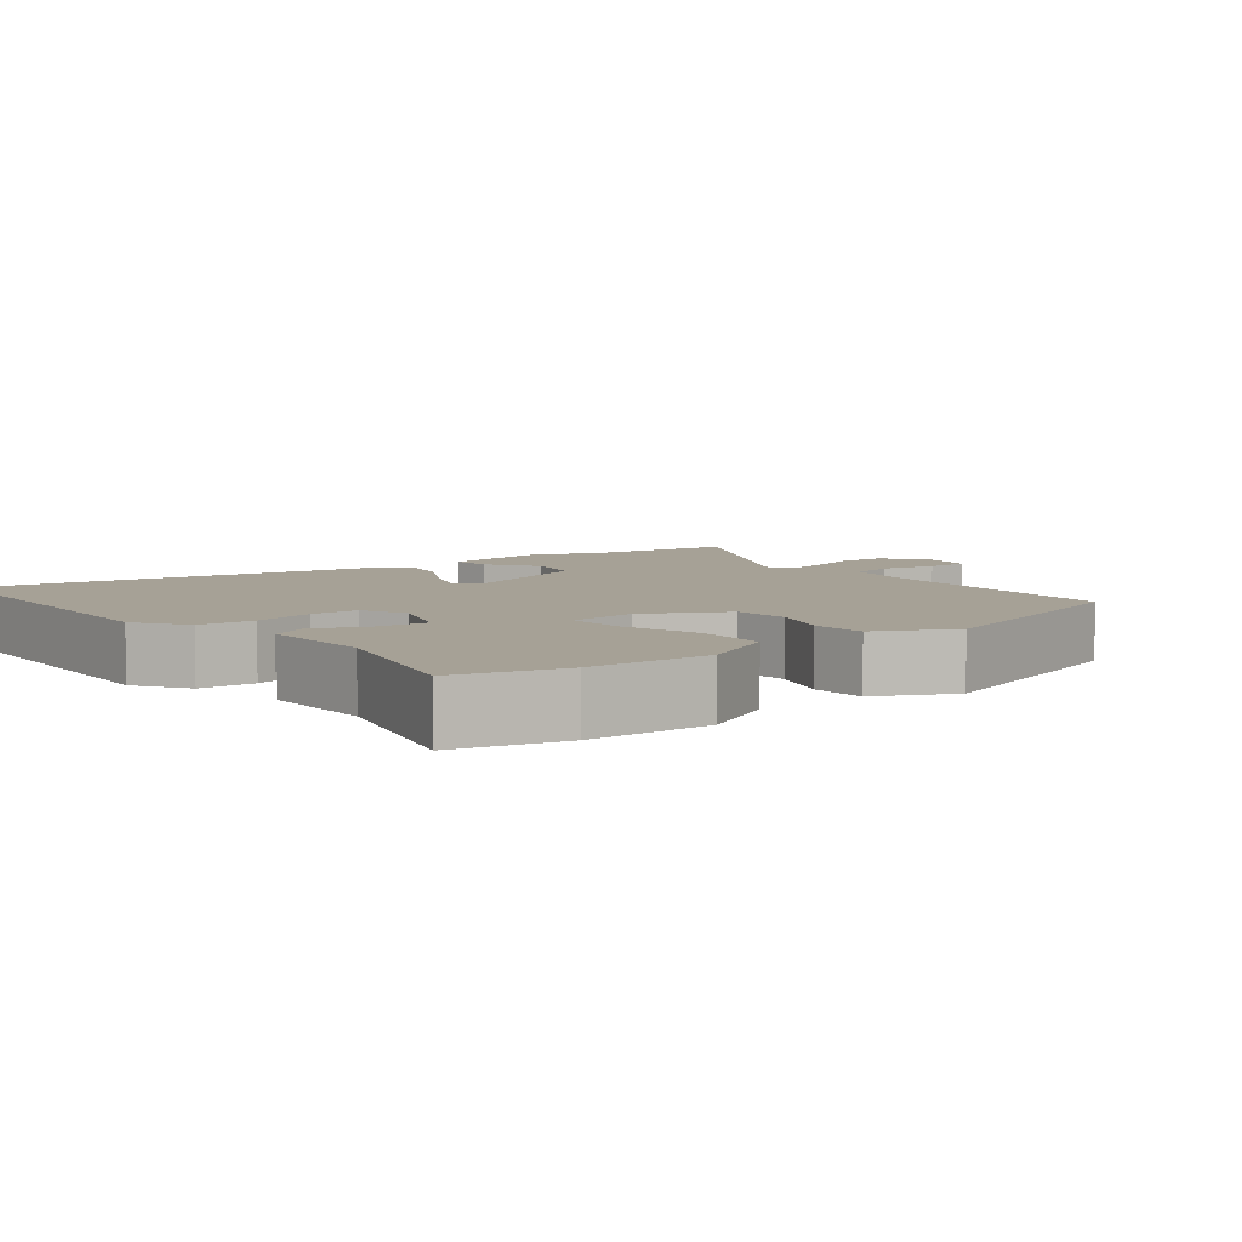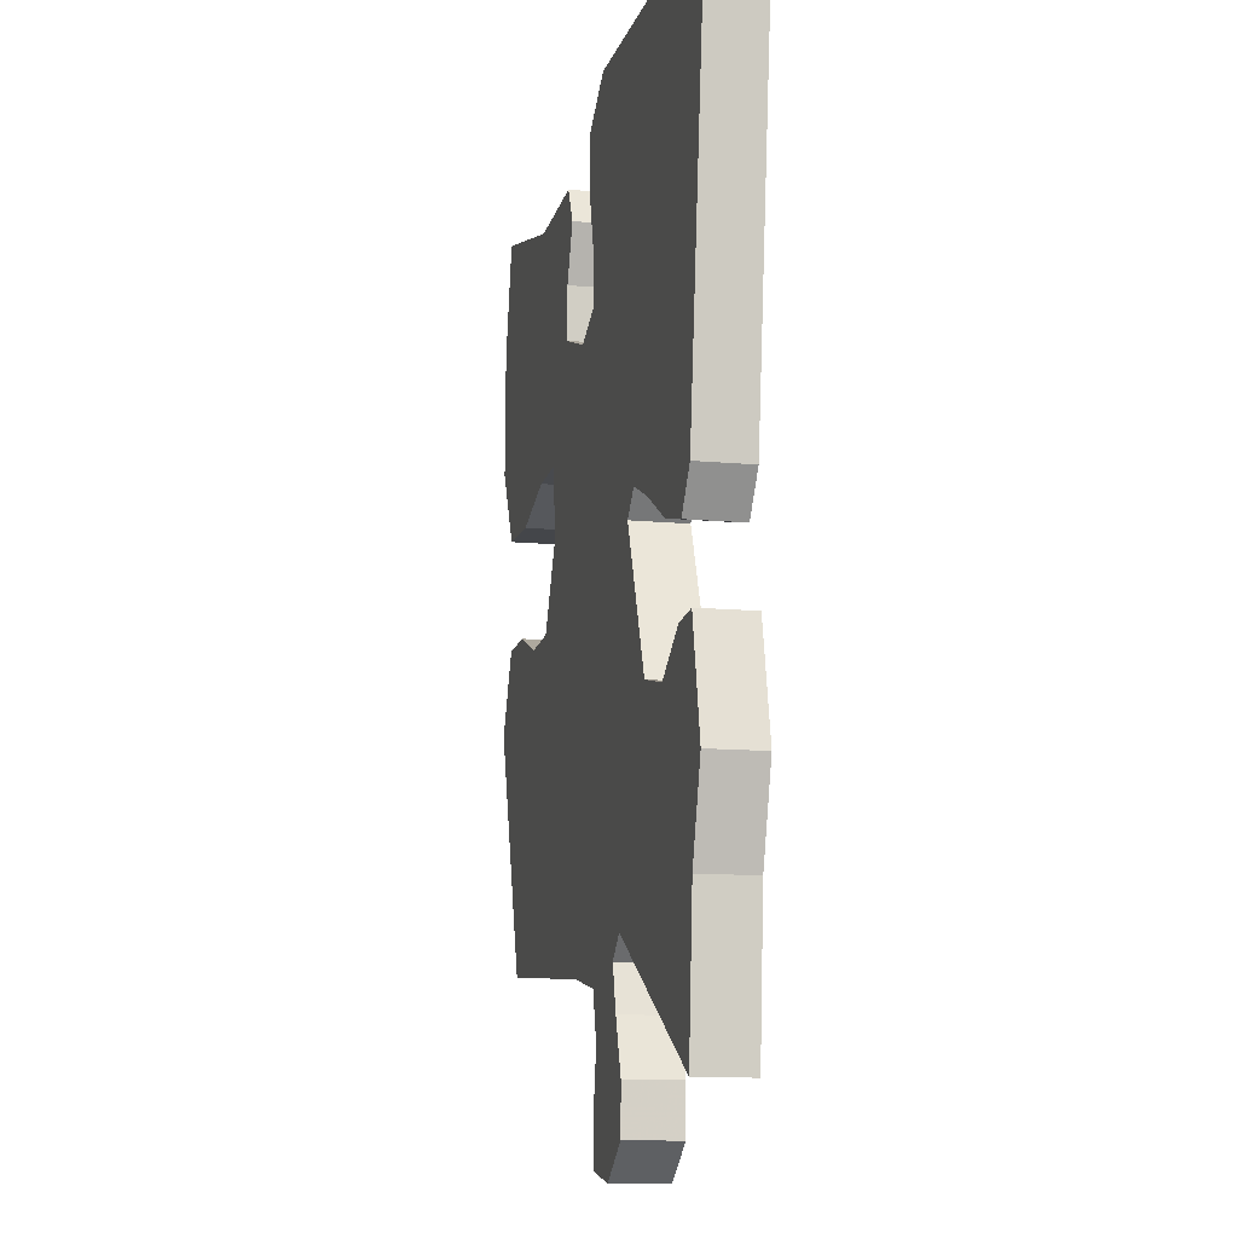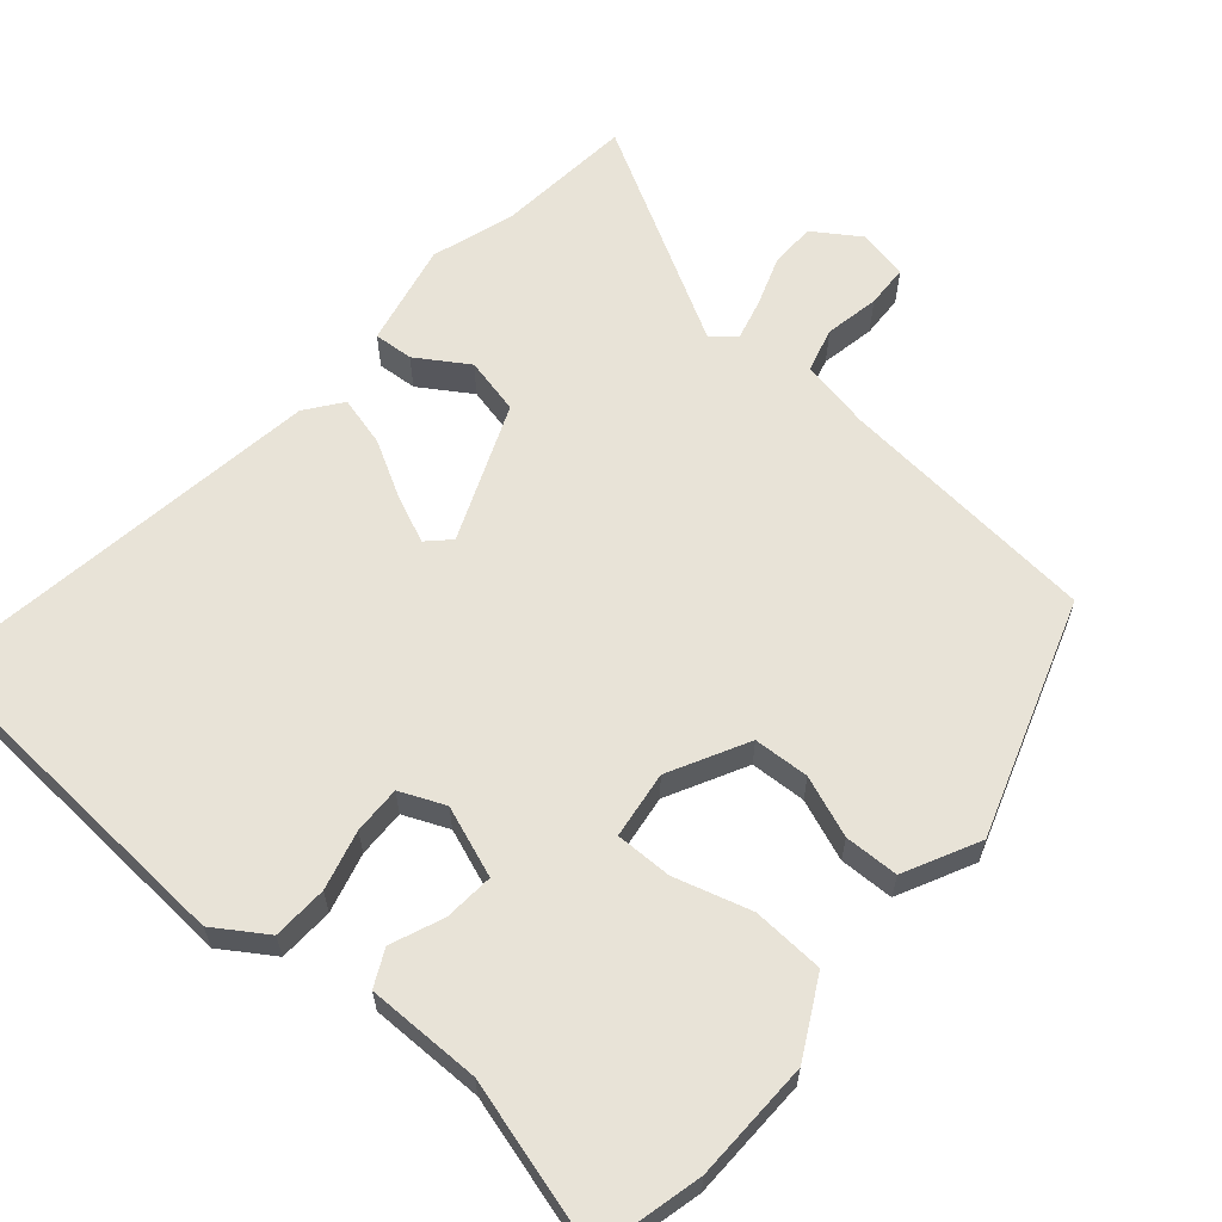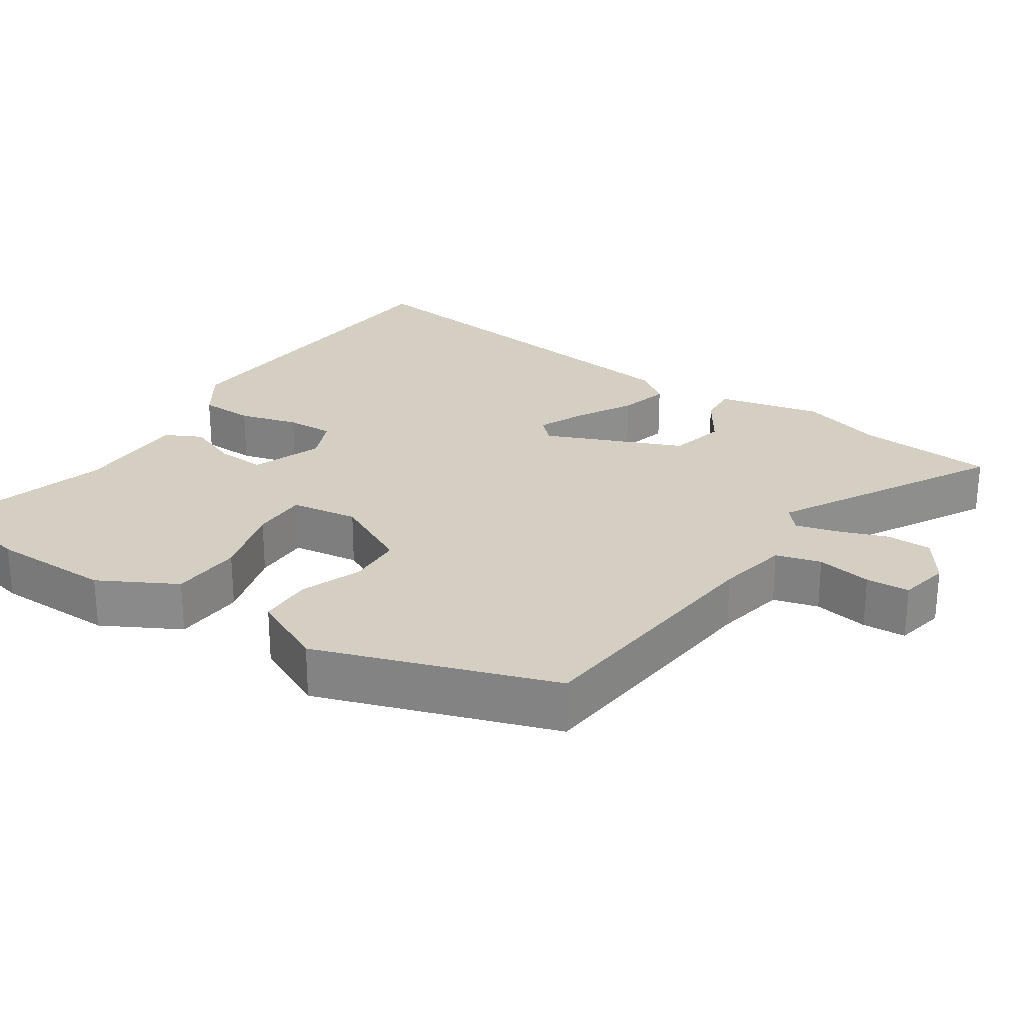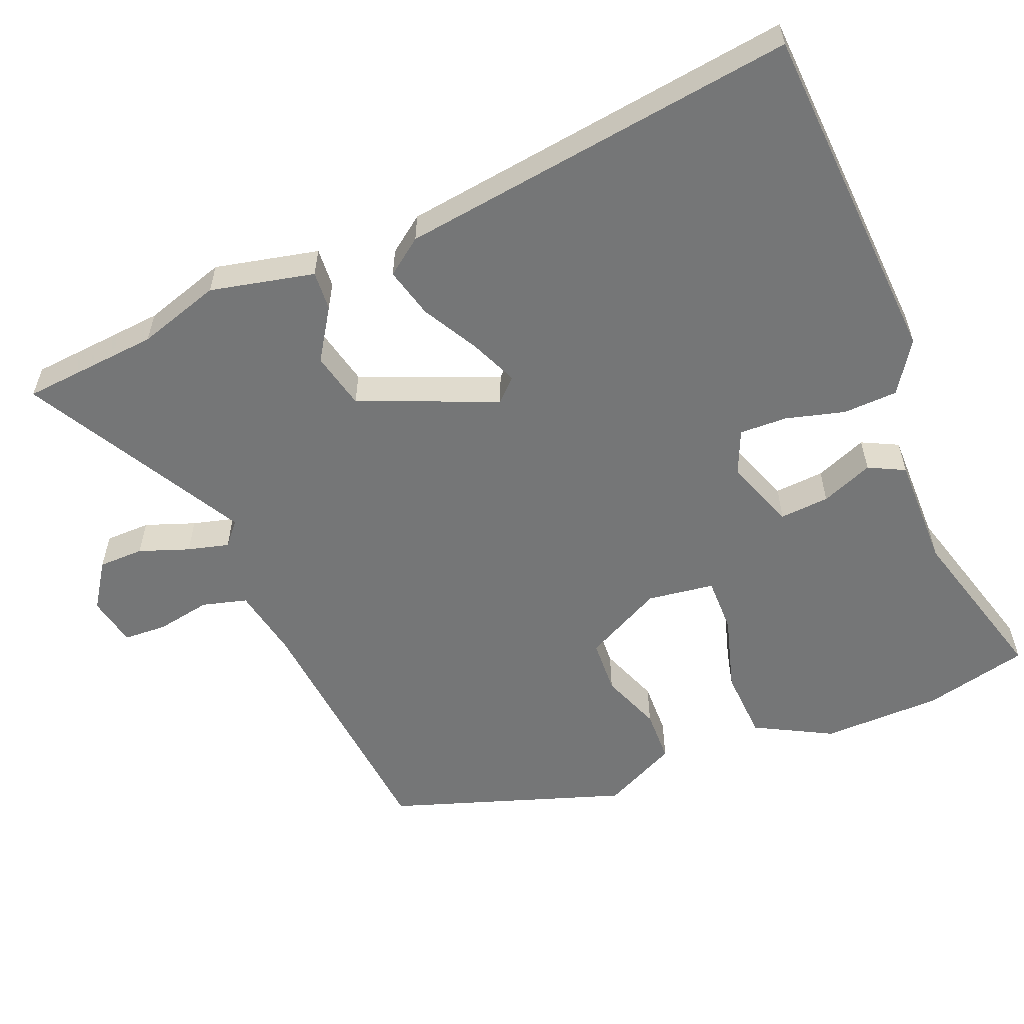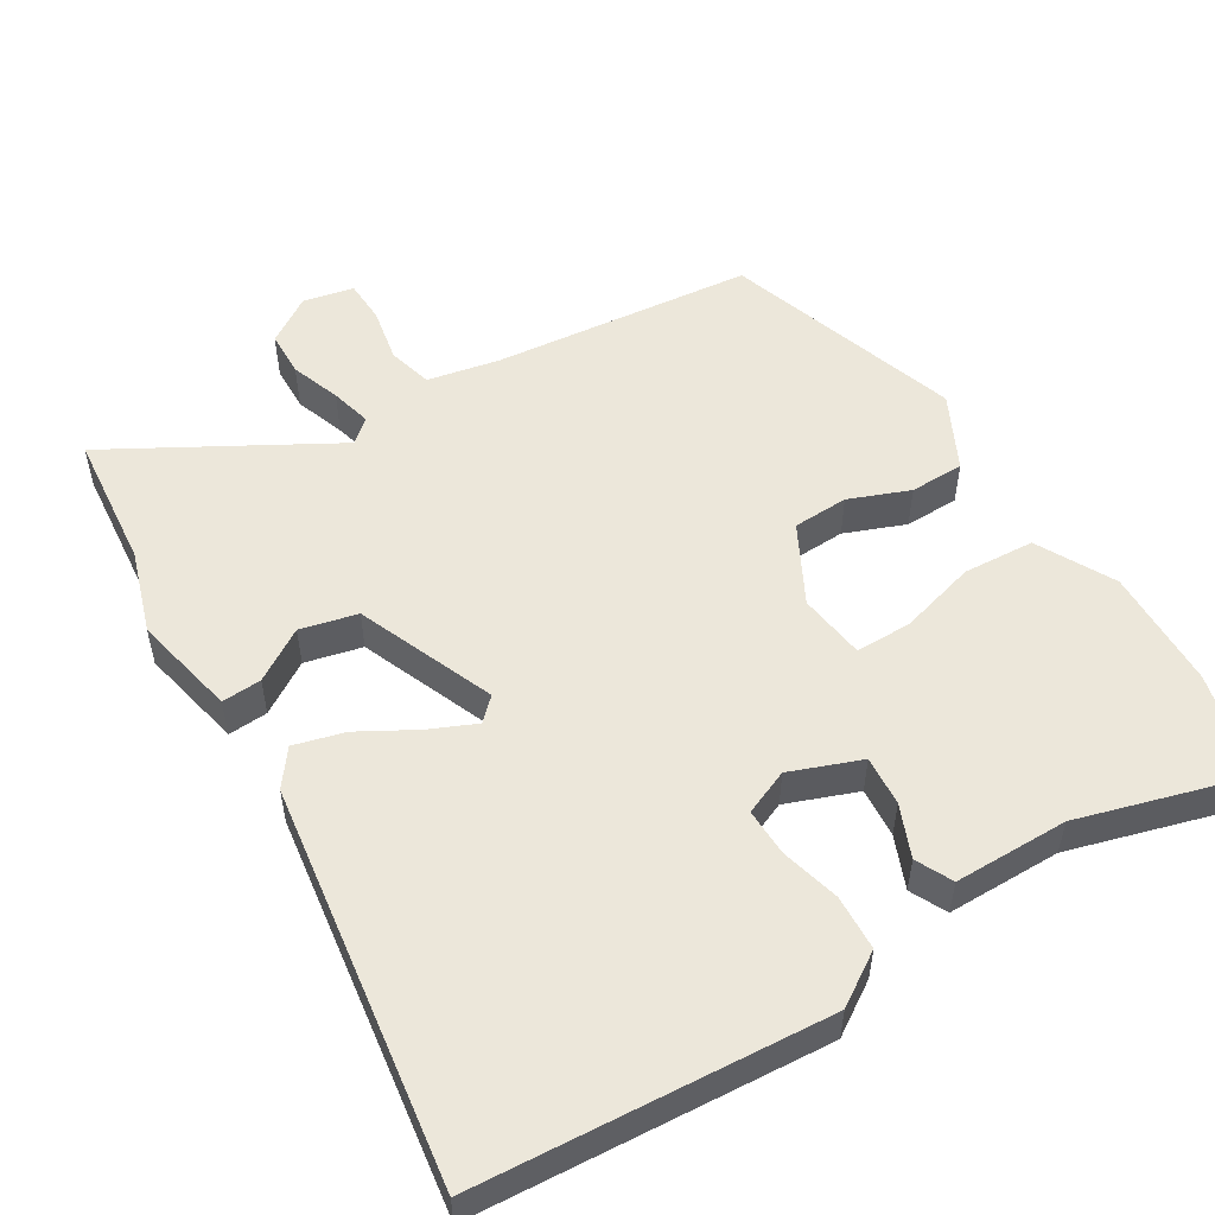
<metadata>
{"format":"obj","ext":"obj","renderer":"f3d","projection":"perspective","resolution":1024,"background":"white","views":[{"elev":6.2,"azim":51.9,"up":"+Y"},{"elev":-12.3,"azim":-102.5,"up":"+Z"},{"elev":61.8,"azim":40.9,"up":"+Y"},{"elev":25.6,"azim":123.6,"up":"+Y"},{"elev":-56.7,"azim":-67.7,"up":"+Y"},{"elev":53.1,"azim":-30.8,"up":"+Y"}]}
</metadata>
<code>
v -0.487 0.07 -0.647
v -0.504 0.07 -0.456
v -0.54 0.07 -0.341
v -0.508 0.07 -0.197
v -0.453 0.07 -0.201
v -0.382 0.07 -0.247
v -0.303 0.07 -0.229
v -0.224 0.07 -0.039
v -0.254 0.07 -0.009
v -0.319 0.07 -0.037
v -0.397 0.07 -0.08
v -0.467 0.07 -0.098
v -0.504 0.07 -0.048
v -0.578 0.07 0.504
v -0.096 0.07 0.532
v -0.025 0.07 0.485
v -0.022 0.07 0.409
v -0.044 0.07 0.327
v -0.046 0.07 0.261
v 0.016 0.07 0.234
v 0.114 0.07 0.27
v 0.109 0.07 0.339
v 0.08 0.07 0.411
v 0.105 0.07 0.461
v 0.263 0.07 0.46
v 0.494 0.07 0.524
v 0.529 0.07 0.378
v 0.532 0.07 0.211
v 0.475 0.07 0.105
v 0.376 0.07 0.1
v 0.27 0.07 0.131
v 0.192 0.07 0.132
v 0.179 0.07 0.039
v 0.235 0.07 -0.07
v 0.312 0.07 -0.074
v 0.396 0.07 -0.042
v 0.471 0.07 -0.044
v 0.522 0.07 -0.148
v 0.412 0.07 -0.475
v 0.05 0.07 -0.508
v -0.049 0.07 -0.527
v -0.066 0.07 -0.589
v -0.052 0.07 -0.665
v -0.055 0.07 -0.725
v -0.125 0.07 -0.739
v -0.189 0.07 -0.696
v -0.19 0.07 -0.633
v -0.165 0.07 -0.564
v -0.15 0.07 -0.507
v -0.182 0.07 -0.479
v -0.487 0 -0.647
v -0.504 0 -0.456
v -0.54 0 -0.341
v -0.508 0 -0.197
v -0.453 0 -0.201
v -0.382 0 -0.247
v -0.303 0 -0.229
v -0.224 0 -0.039
v -0.254 0 -0.009
v -0.319 0 -0.037
v -0.397 0 -0.08
v -0.467 0 -0.098
v -0.504 0 -0.048
v -0.578 0 0.504
v -0.096 0 0.532
v -0.025 0 0.485
v -0.022 0 0.409
v -0.044 0 0.327
v -0.046 0 0.261
v 0.016 0 0.234
v 0.114 0 0.27
v 0.109 0 0.339
v 0.08 0 0.411
v 0.105 0 0.461
v 0.263 0 0.46
v 0.494 0 0.524
v 0.529 0 0.378
v 0.532 0 0.211
v 0.475 0 0.105
v 0.376 0 0.1
v 0.27 0 0.131
v 0.192 0 0.132
v 0.179 0 0.039
v 0.235 0 -0.07
v 0.312 0 -0.074
v 0.396 0 -0.042
v 0.471 0 -0.044
v 0.522 0 -0.148
v 0.412 0 -0.475
v 0.05 0 -0.508
v -0.049 0 -0.527
v -0.066 0 -0.589
v -0.052 0 -0.665
v -0.055 0 -0.725
v -0.125 0 -0.739
v -0.189 0 -0.696
v -0.19 0 -0.633
v -0.165 0 -0.564
v -0.15 0 -0.507
v -0.182 0 -0.479
f 45 46 47 48
f 45 48 49
f 42 43 44 45
f 41 42 45 49
f 40 41 49 50
f 38 39 40 50
f 35 36 37 38
f 34 35 38 50
f 28 29 30 31
f 28 31 32
f 25 26 27 28
f 25 28 32
f 22 23 24 25
f 21 22 25 32
f 20 21 32 33
f 15 16 17 18
f 15 18 19
f 14 15 19
f 13 14 19
f 10 11 12 13
f 9 10 13 19
f 8 9 19 20
f 3 4 5 6
f 2 3 6 7
f 1 2 7
f 50 1 7
f 20 33 34 50
f 7 8 20 50
f 98 97 96 95
f 99 98 95
f 95 94 93 92
f 99 95 92 91
f 100 99 91 90
f 100 90 89 88
f 88 87 86 85
f 100 88 85 84
f 81 80 79 78
f 82 81 78
f 78 77 76 75
f 82 78 75
f 75 74 73 72
f 82 75 72 71
f 83 82 71 70
f 68 67 66 65
f 69 68 65
f 69 65 64
f 69 64 63
f 63 62 61 60
f 69 63 60 59
f 70 69 59 58
f 56 55 54 53
f 57 56 53 52
f 57 52 51
f 57 51 100
f 100 84 83 70
f 100 70 58 57
f 1 51 52 2
f 2 52 53 3
f 3 53 54 4
f 4 54 55 5
f 5 55 56 6
f 6 56 57 7
f 7 57 58 8
f 8 58 59 9
f 9 59 60 10
f 10 60 61 11
f 11 61 62 12
f 12 62 63 13
f 13 63 64 14
f 14 64 65 15
f 15 65 66 16
f 16 66 67 17
f 17 67 68 18
f 18 68 69 19
f 19 69 70 20
f 20 70 71 21
f 21 71 72 22
f 22 72 73 23
f 23 73 74 24
f 24 74 75 25
f 25 75 76 26
f 26 76 77 27
f 27 77 78 28
f 28 78 79 29
f 29 79 80 30
f 30 80 81 31
f 31 81 82 32
f 32 82 83 33
f 33 83 84 34
f 34 84 85 35
f 35 85 86 36
f 36 86 87 37
f 37 87 88 38
f 38 88 89 39
f 39 89 90 40
f 40 90 91 41
f 41 91 92 42
f 42 92 93 43
f 43 93 94 44
f 44 94 95 45
f 45 95 96 46
f 46 96 97 47
f 47 97 98 48
f 48 98 99 49
f 49 99 100 50
f 50 100 51 1

</code>
